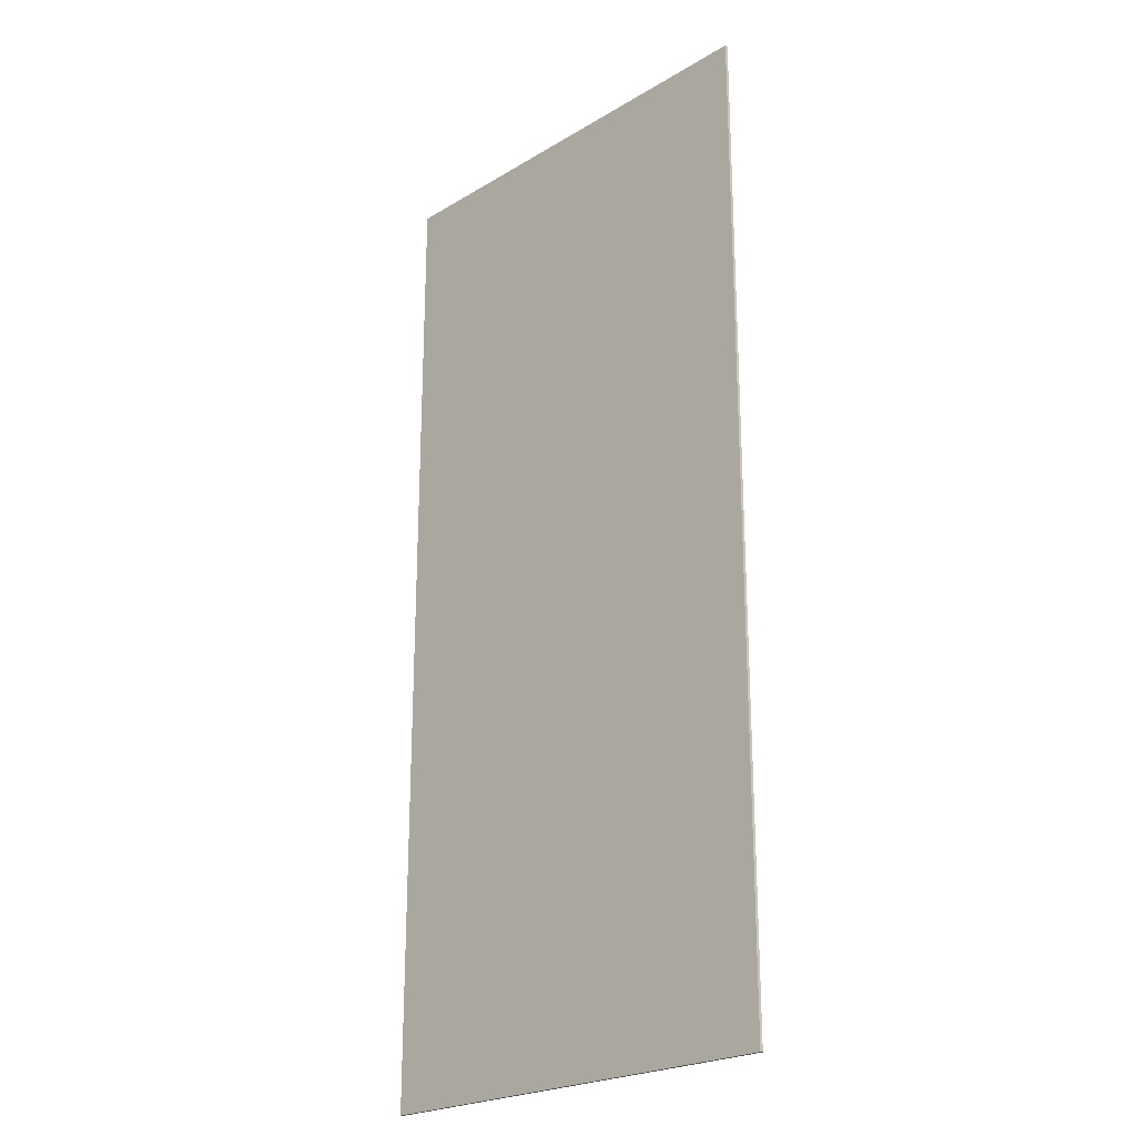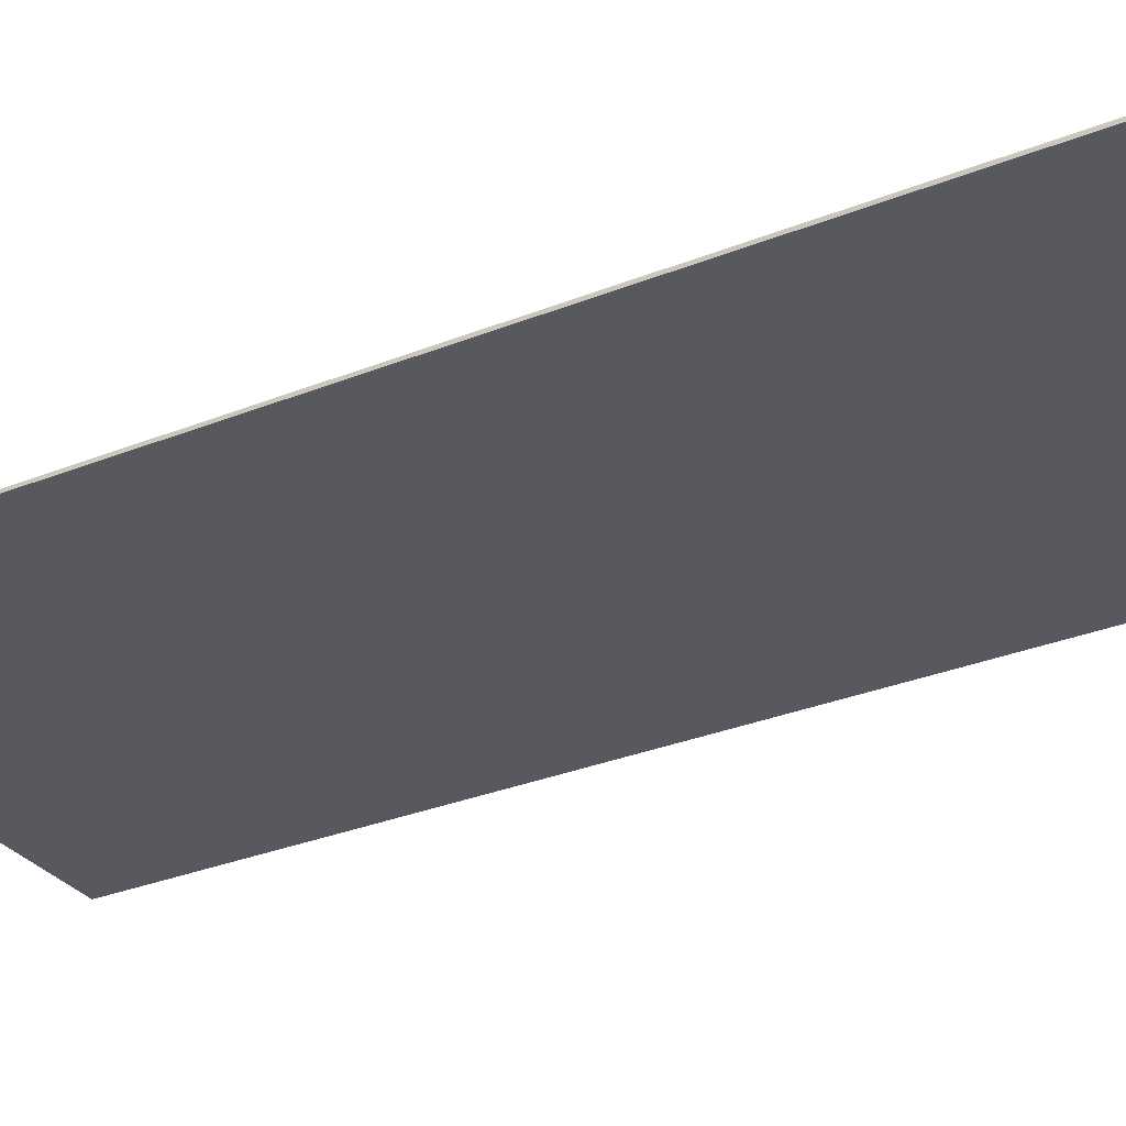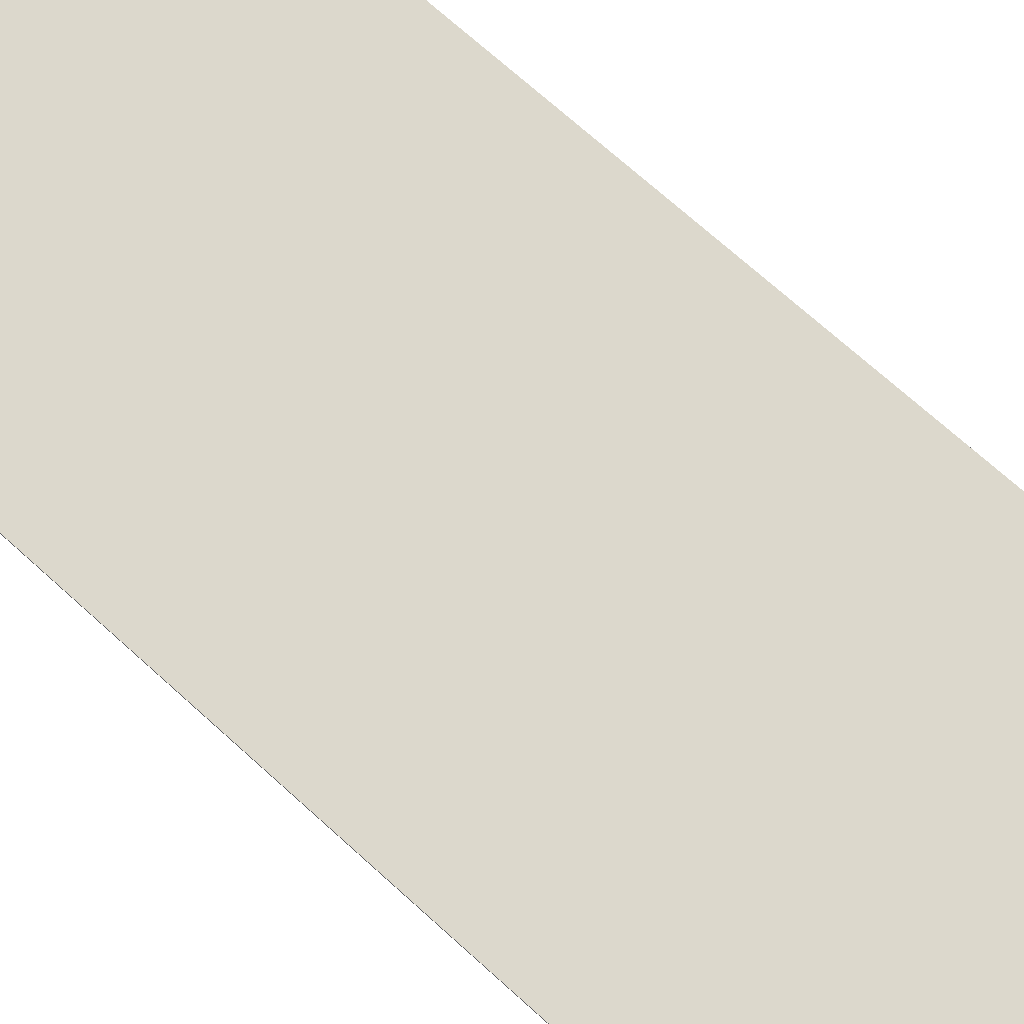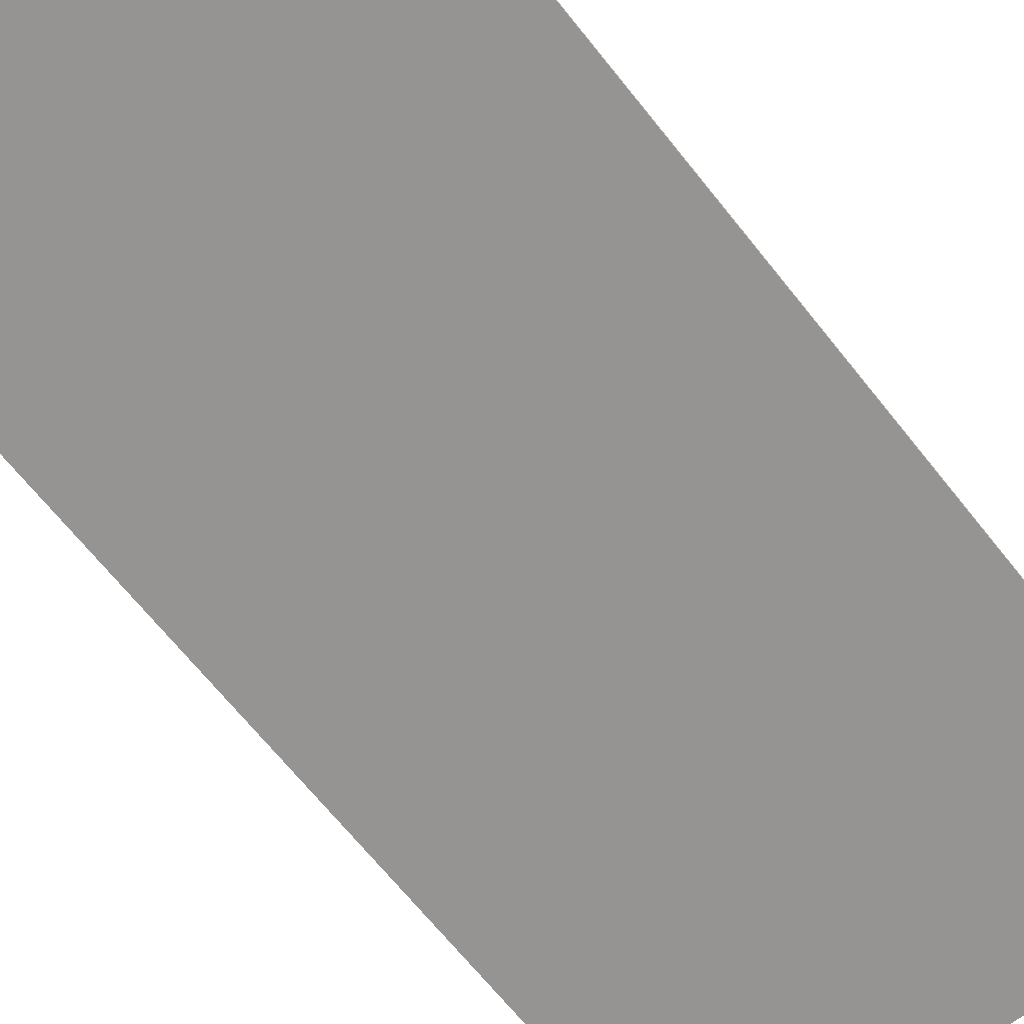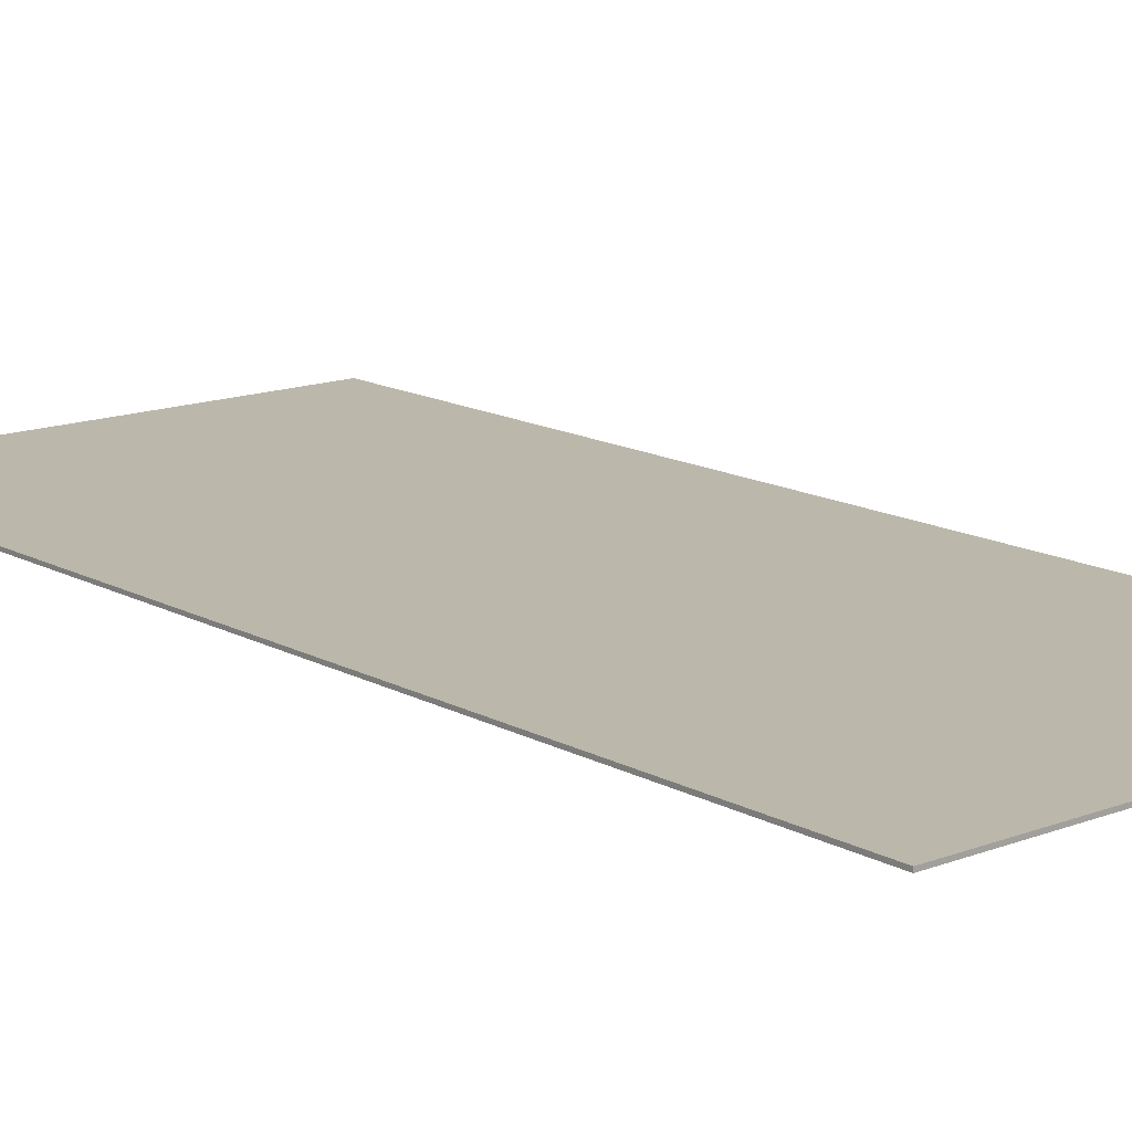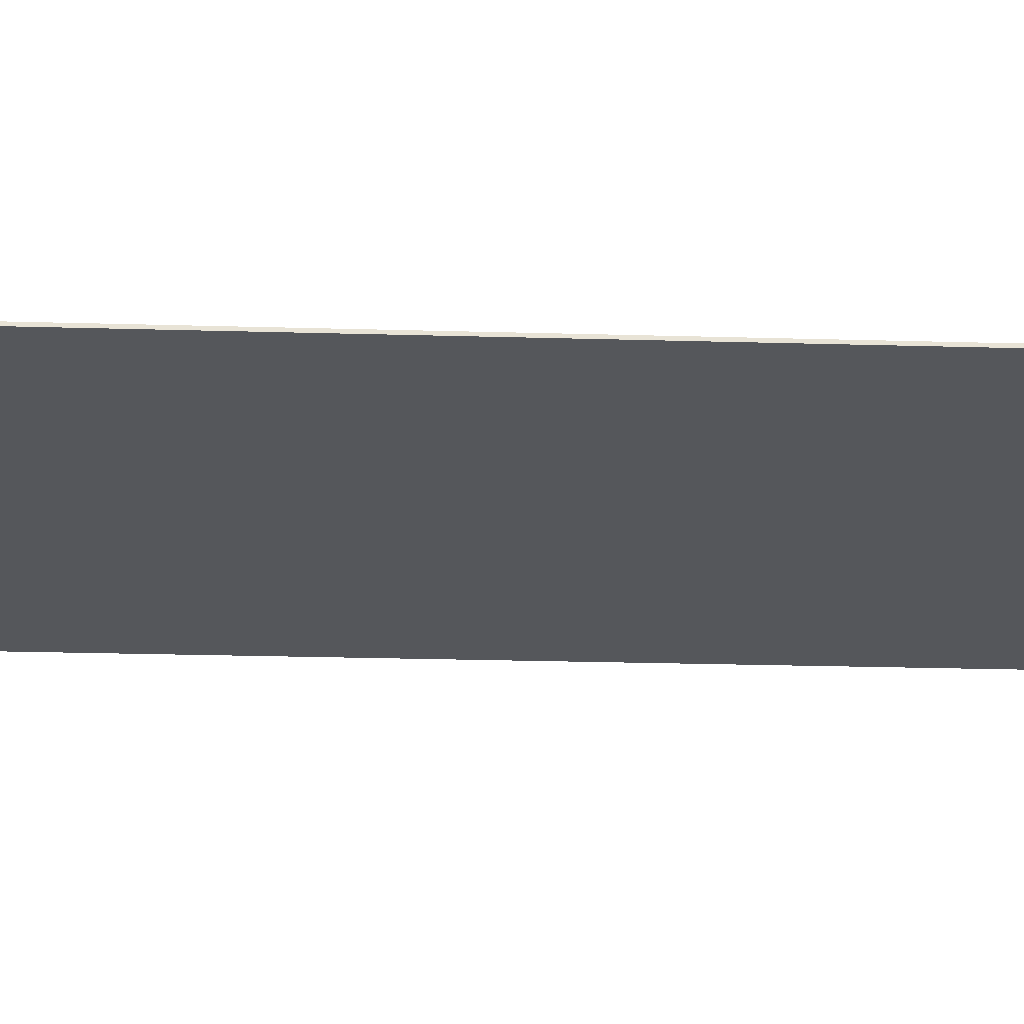
<metadata>
{"format":"obj","ext":"obj","renderer":"f3d","projection":"perspective","resolution":1024,"background":"white","views":[{"elev":-23.3,"azim":45.2,"up":"+Z"},{"elev":-30.4,"azim":-59.7,"up":"+Y"},{"elev":72.7,"azim":131.9,"up":"+Y"},{"elev":-67.1,"azim":38.5,"up":"+Y"},{"elev":14.4,"azim":-40.1,"up":"+Y"},{"elev":-26.6,"azim":-92.5,"up":"+Y"}]}
</metadata>
<code>
v 0.9 0 2
v 0.9 0 -2
v -0.9 0 -2
v -0.9 0 2
v -0.9 -0.0125 2
v 0.9 -0.0125 2
v 0.9 0 2
v -0.9 0 2
v -0.9 -0.0125 -2
v -0.9 -0.0125 2
v -0.9 0 2
v -0.9 0 -2
v 0.9 -0.0125 -2
v -0.9 -0.0125 -2
v -0.9 0 -2
v 0.9 0 -2
v 0.9 -0.0125 2
v 0.9 -0.0125 -2
v 0.9 0 -2
v 0.9 0 2
v 0.35 -0.0125 -1.662
v -0.9 -0.0125 -1.67
v -0.9 -0.0125 -2
v 0.9 -0.0125 -2
v 0.9 -0.0125 -2
v 0.4334 -0.0125 -1.651
v 0.35 -0.0125 -1.662
v 0.9 -0.0125 -2
v 0.5111 -0.0125 -1.619
v 0.4334 -0.0125 -1.651
v 0.9 -0.0125 -2
v 0.5778 -0.0125 -1.568
v 0.5111 -0.0125 -1.619
v 0.9 -0.0125 -2
v 0.629 -0.0125 -1.501
v 0.5778 -0.0125 -1.568
v 0.9 -0.0125 -2
v 0.6612 -0.0125 -1.423
v 0.629 -0.0125 -1.501
v 0.9 -0.0125 -2
v 0.6722 -0.0125 -1.34
v 0.6612 -0.0125 -1.423
v 0.7634 -0.0125 0.265
v 0.6722 -0.0125 -1.34
v 0.9 -0.0125 -2
v 0.9 -0.0125 2
v 0.7634 -0.0125 0.265
v 0.9 -0.0125 2
v 0.7538 -0.0125 0.3383
v 0.7538 -0.0125 0.3383
v 0.9 -0.0125 2
v 0.7255 -0.0125 0.4067
v 0.7255 -0.0125 0.4067
v 0.9 -0.0125 2
v 0.6804 -0.0125 0.4654
v 0.6804 -0.0125 0.4654
v 0.9 -0.0125 2
v 0.6217 -0.0125 0.5104
v 0.6217 -0.0125 0.5104
v 0.9 -0.0125 2
v 0.5534 -0.0125 0.5387
v 0.5534 -0.0125 0.5387
v 0.9 -0.0125 2
v 0.48 -0.0125 0.5484
v -0.9 -0.0125 0.57
v 0.48 -0.0125 0.5484
v 0.9 -0.0125 2
v -0.9 -0.0125 2
v -0.9 -0.0125 -0.55
v 0.7634 -0.0125 0.265
v 0.7538 -0.0125 0.3383
v 0.7255 -0.0125 0.4067
v 0.5534 -0.0125 0.5387
v 0.48 -0.0125 0.5484
v -0.9 -0.0125 -0.55
v 0.6217 -0.0125 0.5104
v 0.6804 -0.0125 0.4654
v 0.6217 -0.0125 0.5104
v -0.9 -0.0125 -0.55
v 0.7255 -0.0125 0.4067
v 0.6612 -0.0125 -1.423
v 0.6722 -0.0125 -1.34
v -0.9 -0.0125 -0.55
v 0.629 -0.0125 -1.501
v 0.5778 -0.0125 -1.568
v 0.629 -0.0125 -1.501
v -0.9 -0.0125 -0.55
v 0.5111 -0.0125 -1.619
v 0.4334 -0.0125 -1.651
v 0.5111 -0.0125 -1.619
v -0.9 -0.0125 -0.55
v 0.35 -0.0125 -1.662
v 0.6722 -0.0125 -1.34
v 0.7634 -0.0125 0.265
v -0.9 -0.0125 -0.55
v 0.35 -0.0125 -1.662
v -0.9 -0.0125 -0.55
v -0.9 -0.0125 -1.67
v 0.48 -0.0125 0.5484
v -0.9 -0.0125 0.57
v -0.9 -0.0125 -0.55
g mesh4783537
f 1 2 3
f 3 4 1
f 5 6 7
f 7 8 5
f 9 10 11
f 11 12 9
f 13 14 15
f 15 16 13
f 17 18 19
f 19 20 17
f 21 22 23
f 23 24 21
f 25 26 27
f 28 29 30
f 31 32 33
f 34 35 36
f 37 38 39
f 40 41 42
f 43 44 45
f 45 46 43
f 47 48 49
f 50 51 52
f 53 54 55
f 56 57 58
f 59 60 61
f 62 63 64
f 65 66 67
f 67 68 65
f 69 70 71
f 71 72 69
f 73 74 75
f 75 76 73
f 77 78 79
f 79 80 77
f 81 82 83
f 83 84 81
f 85 86 87
f 87 88 85
f 89 90 91
f 91 92 89
f 93 94 95
f 96 97 98
f 99 100 101

</code>
